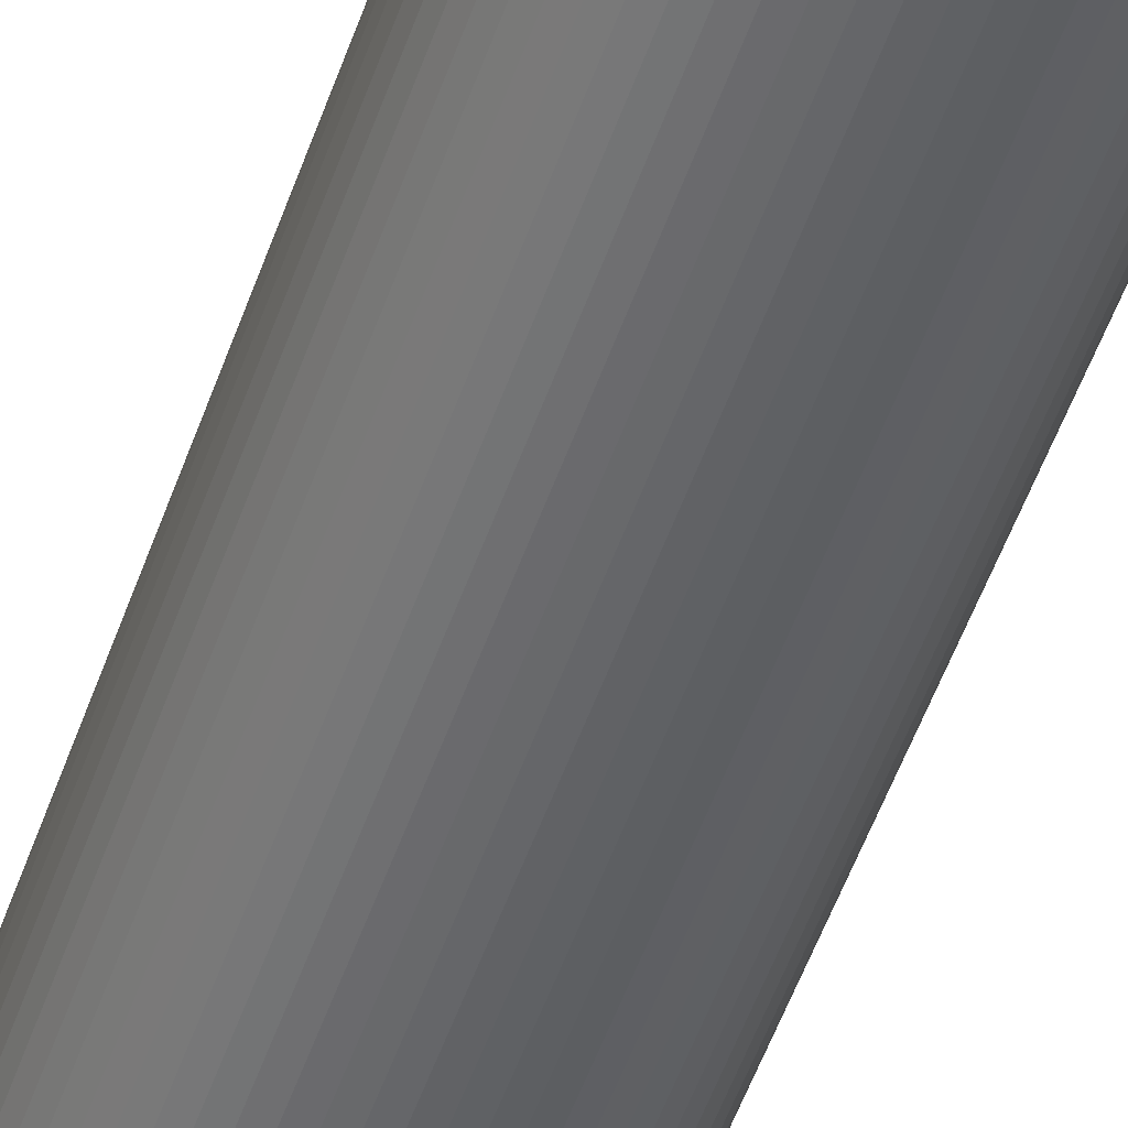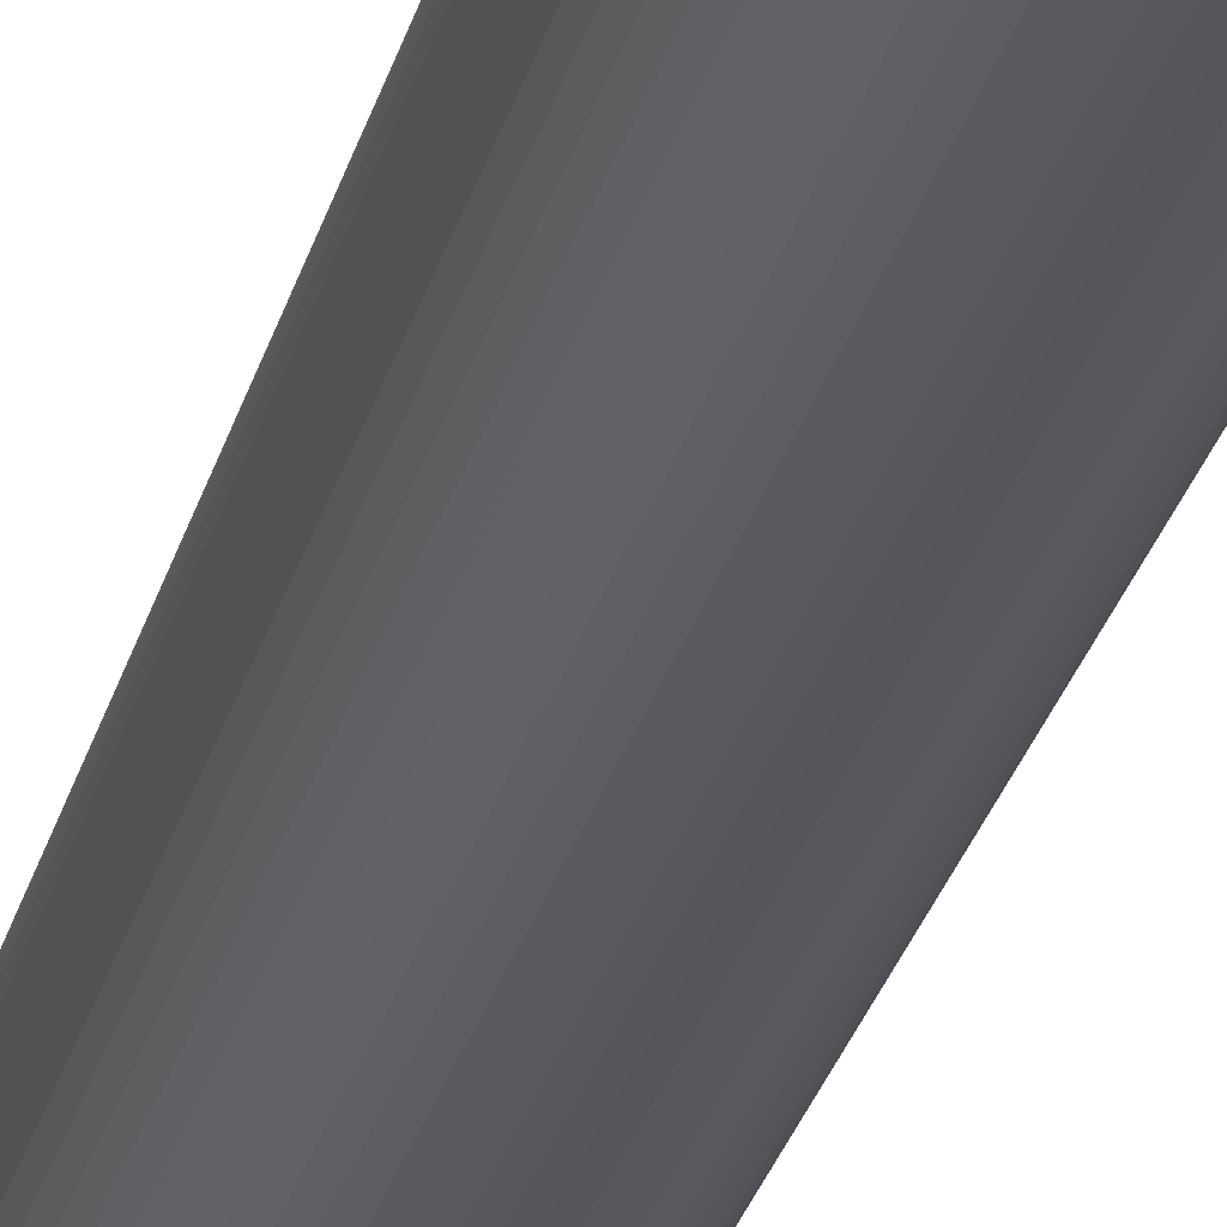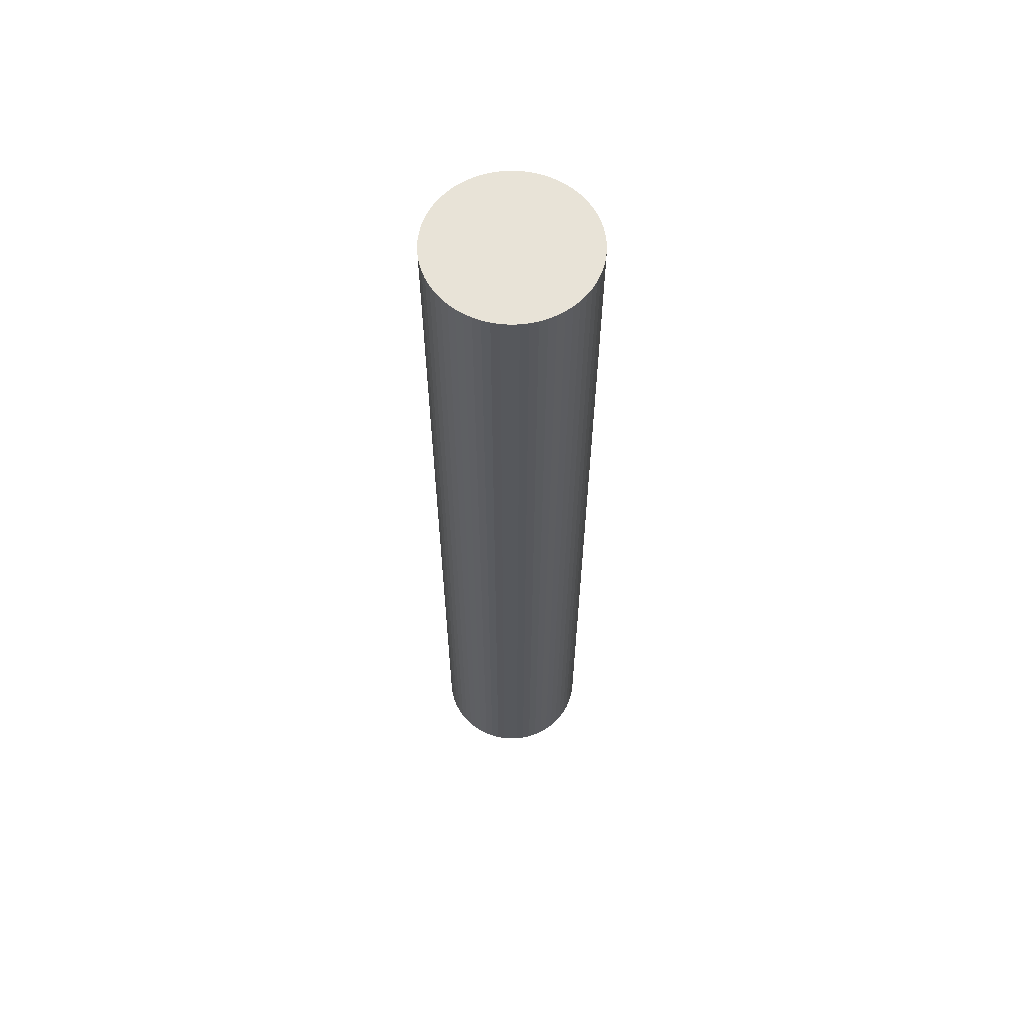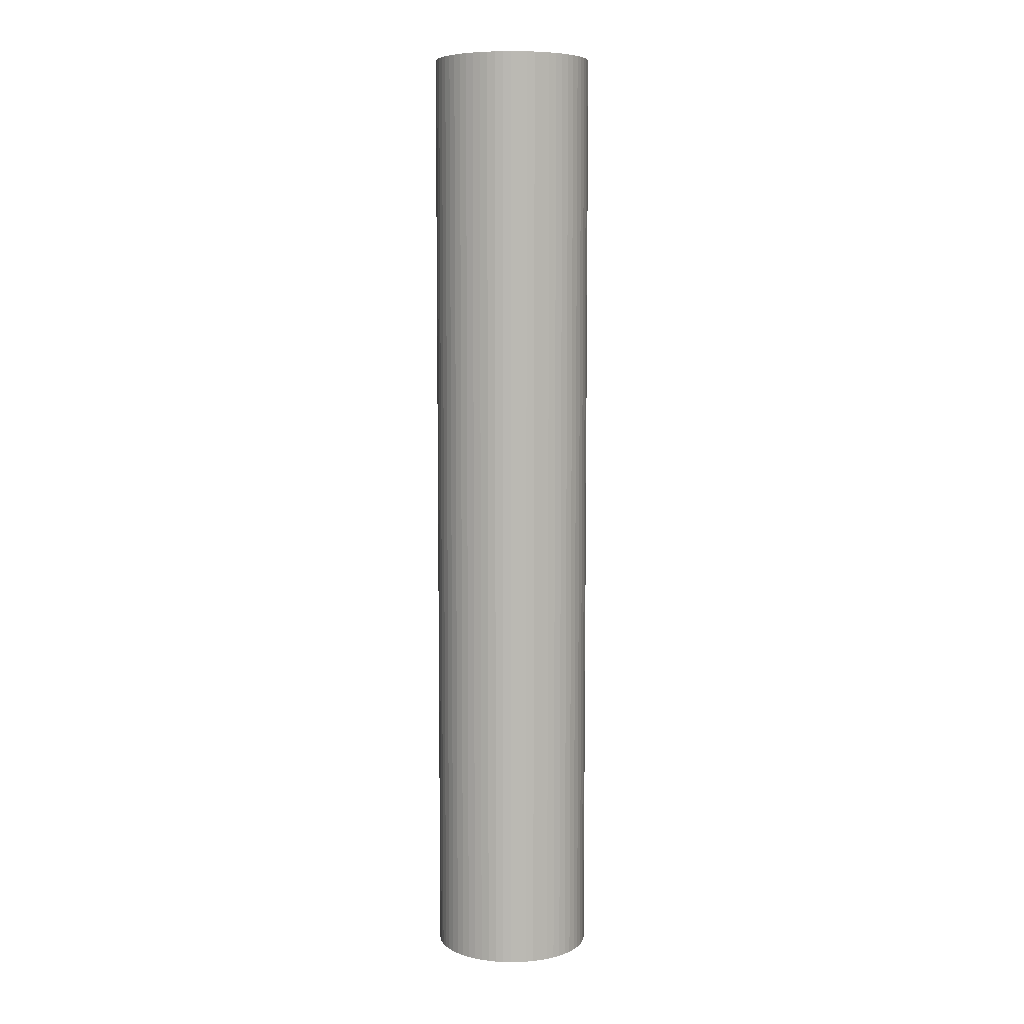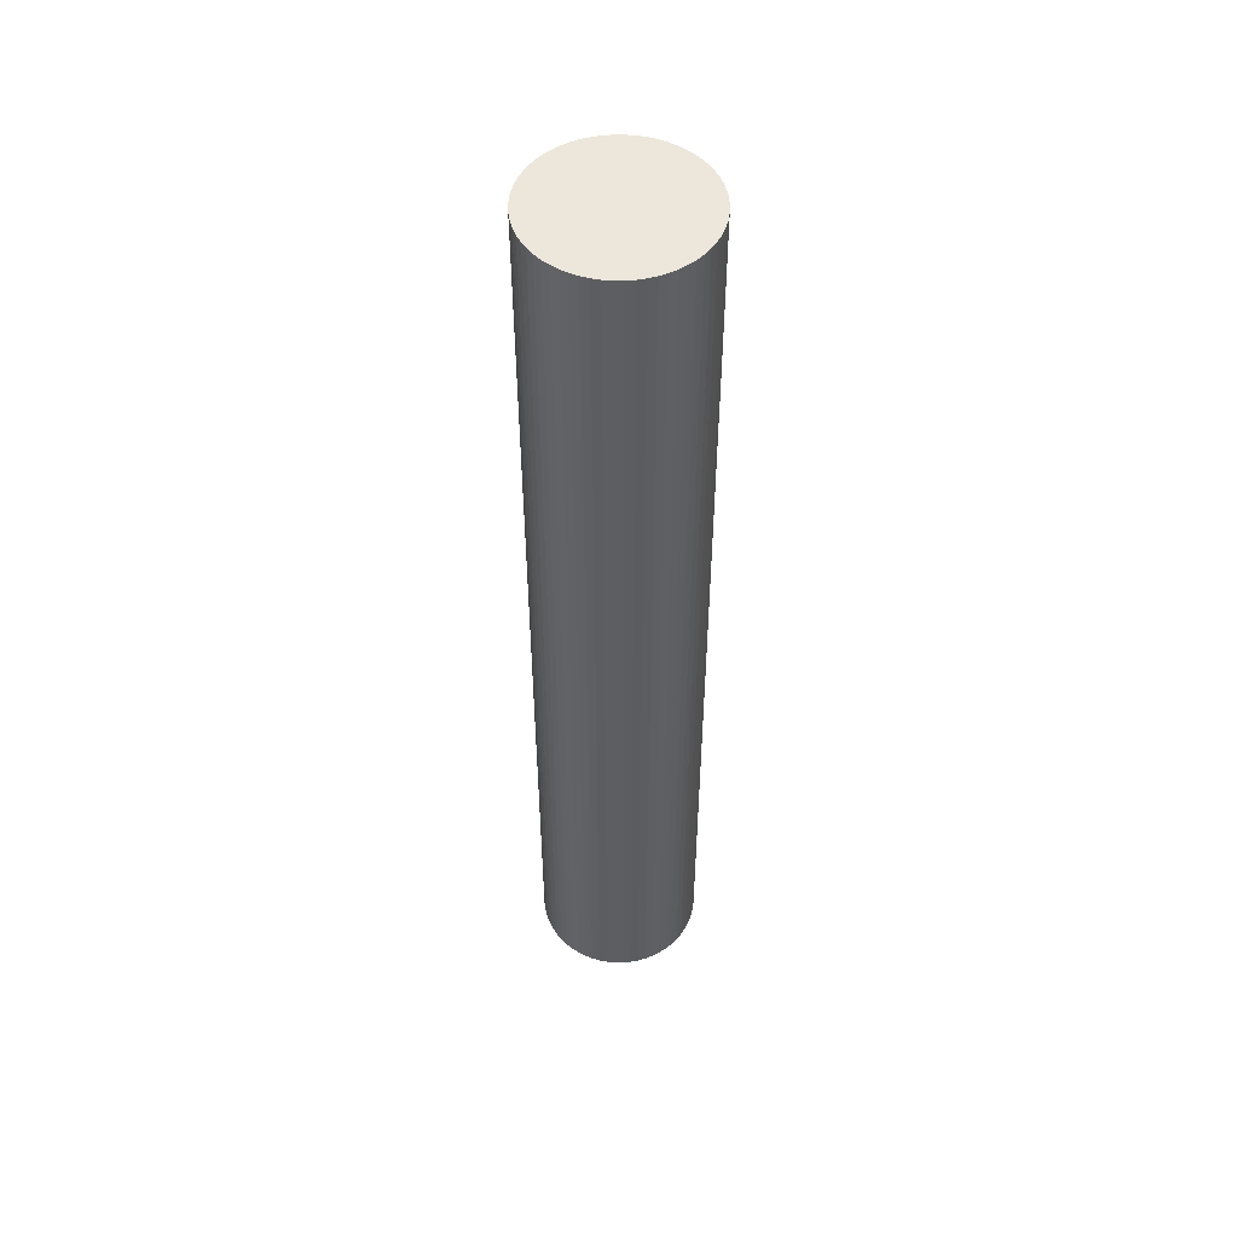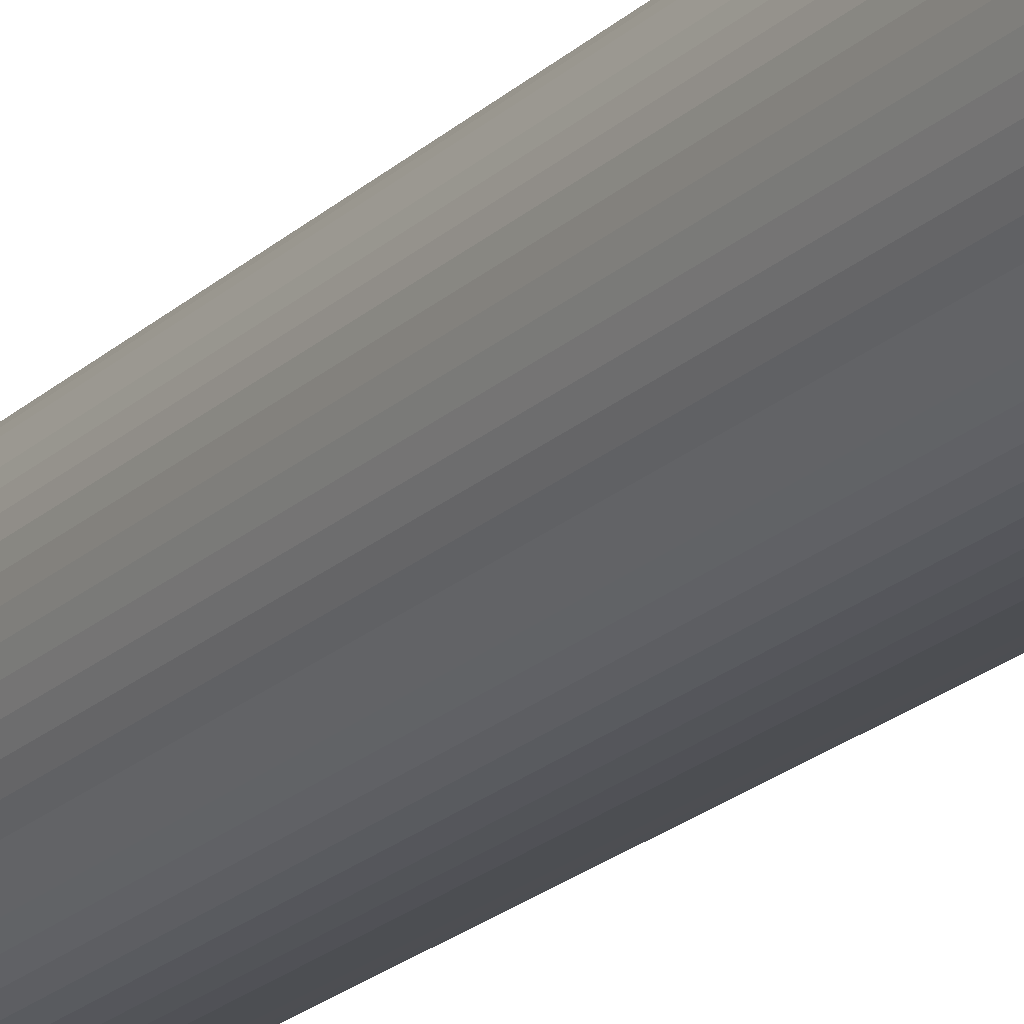
<metadata>
{"format":"obj","ext":"obj","renderer":"f3d","projection":"perspective","resolution":1024,"background":"white","views":[{"elev":-50.6,"azim":-18.5,"up":"+Z"},{"elev":-29.5,"azim":-14.5,"up":"+Z"},{"elev":61.9,"azim":131.9,"up":"+Y"},{"elev":7.2,"azim":-25.3,"up":"+Y"},{"elev":51.3,"azim":35.0,"up":"+Y"},{"elev":-20.3,"azim":-31.3,"up":"+Z"}]}
</metadata>
<code>
v  3.226 20.5 0.835
v  3.027 20.5 1.121
v  3.134 20.5 0.983
v  2.907 20.5 1.248
v  3.303 20.5 0.679
v  2.775 20.5 1.361
v  3.363 20.5 0.515
v  2.631 20.5 1.461
v  3.407 20.5 0.347
v  3.434 20.5 0.174
v  2.479 20.5 1.546
v  2.319 20.5 1.614
v  3.442 20.5 1.255e-15
v  2.152 20.5 1.666
v  3.434 20.5 -0.174
v  3.407 20.5 -0.347
v  1.982 20.5 1.702
v  1.808 20.5 1.719
v  3.363 20.5 -0.515
v  1.634 20.5 1.719
v  3.303 20.5 -0.679
v  1.46 20.5 1.702
v  3.226 20.5 -0.835
v  3.134 20.5 -0.983
v  1.289 20.5 1.666
v  3.027 20.5 -1.121
v  1.123 20.5 1.614
v  2.907 20.5 -1.248
v  0.963 20.5 1.545
v  0.81 20.5 1.461
v  2.775 20.5 -1.361
v  2.632 20.5 -1.461
v  0.667 20.5 1.361
v  2.479 20.5 -1.546
v  0.535 20.5 1.248
v  0.415 20.5 1.121
v  2.319 20.5 -1.614
v  2.152 20.5 -1.667
v  0.308 20.5 0.983
v  0.216 20.5 0.835
v  1.982 20.5 -1.702
v  1.808 20.5 -1.719
v  0.139 20.5 0.679
v  0.078 20.5 0.515
v  1.634 20.5 -1.719
v  1.46 20.5 -1.702
v  0.035 20.5 0.346
v  0.008 20.5 0.174
v  1.29 20.5 -1.667
v  1.123 20.5 -1.614
v  0 20.5 1.255e-15
v  0.008 20.5 -0.174
v  0.963 20.5 -1.546
v  0.035 20.5 -0.347
v  0.81 20.5 -1.461
v  0.079 20.5 -0.515
v  0.667 20.5 -1.361
v  0.139 20.5 -0.679
v  0.535 20.5 -1.248
v  0.216 20.5 -0.835
v  0.415 20.5 -1.121
v  0.308 20.5 -0.983
v  0.078 -3.153e-17 0.515
v  0.139 -4.158e-17 0.679
v  0.035 -2.119e-17 0.346
v  0.139 4.158e-17 -0.679
v  0.079 3.153e-17 -0.515
v  0.035 2.125e-17 -0.347
v  0.008 1.065e-17 -0.174
v  0 0 0
v  0.008 -1.065e-17 0.174
v  0.216 -5.113e-17 0.835
v  0.308 -6.019e-17 0.983
v  0.415 -6.864e-17 1.121
v  0.535 -7.642e-17 1.248
v  0.667 -8.334e-17 1.361
v  0.81 -8.946e-17 1.461
v  0.963 -9.46e-17 1.545
v  1.123 -9.883e-17 1.614
v  1.289 -1.02e-16 1.666
v  1.46 -1.042e-16 1.702
v  1.634 -1.053e-16 1.719
v  1.808 -1.053e-16 1.719
v  1.982 -1.042e-16 1.702
v  2.152 -1.02e-16 1.666
v  2.319 -9.883e-17 1.614
v  2.479 -9.467e-17 1.546
v  2.631 -8.946e-17 1.461
v  2.775 -8.334e-17 1.361
v  2.907 -7.642e-17 1.248
v  3.027 -6.864e-17 1.121
v  3.134 -6.019e-17 0.983
v  3.226 -5.113e-17 0.835
v  3.303 -4.158e-17 0.679
v  3.363 -3.153e-17 0.515
v  3.407 -2.125e-17 0.347
v  3.434 -1.065e-17 0.174
v  3.442 0 0
v  3.434 1.065e-17 -0.174
v  3.407 2.125e-17 -0.347
v  3.363 3.153e-17 -0.515
v  3.303 4.158e-17 -0.679
v  3.226 5.113e-17 -0.835
v  3.134 6.019e-17 -0.983
v  3.027 6.864e-17 -1.121
v  2.907 7.642e-17 -1.248
v  2.775 8.334e-17 -1.361
v  2.632 8.946e-17 -1.461
v  2.479 9.467e-17 -1.546
v  2.319 9.883e-17 -1.614
v  2.152 1.021e-16 -1.667
v  1.982 1.042e-16 -1.702
v  1.808 1.053e-16 -1.719
v  1.634 1.053e-16 -1.719
v  1.46 1.042e-16 -1.702
v  1.29 1.021e-16 -1.667
v  1.123 9.883e-17 -1.614
v  0.963 9.467e-17 -1.546
v  0.81 8.946e-17 -1.461
v  0.667 8.334e-17 -1.361
v  0.535 7.642e-17 -1.248
v  0.415 6.864e-17 -1.121
v  0.308 6.019e-17 -0.983
v  0.216 5.113e-17 -0.835
g defaultobject
f 1 2 3
f 2 1 4
f 4 1 5
f 4 5 6
f 6 5 7
f 6 7 8
f 8 7 9
f 8 9 10
f 8 10 11
f 11 10 12
f 12 10 13
f 12 13 14
f 14 13 15
f 14 15 16
f 14 16 17
f 17 16 18
f 18 16 19
f 18 19 20
f 20 19 21
f 20 21 22
f 22 21 23
f 22 23 24
f 22 24 25
f 25 24 26
f 25 26 27
f 27 26 28
f 27 28 29
f 29 28 30
f 30 28 31
f 30 31 32
f 30 32 33
f 33 32 34
f 33 34 35
f 35 34 36
f 36 34 37
f 36 37 38
f 36 38 39
f 39 38 40
f 40 38 41
f 40 41 42
f 40 42 43
f 43 42 44
f 44 42 45
f 44 45 46
f 44 46 47
f 47 46 48
f 48 46 49
f 48 49 50
f 48 50 51
f 51 50 52
f 52 50 53
f 52 53 54
f 54 53 55
f 54 55 56
f 56 55 57
f 56 57 58
f 58 57 59
f 58 59 60
f 60 59 61
f 60 61 62
f 63 43 44
f 43 63 64
f 65 44 47
f 44 65 63
f 66 56 58
f 56 66 67
f 67 54 56
f 54 67 68
f 68 52 54
f 52 68 69
f 69 51 52
f 51 69 70
f 70 48 51
f 48 70 71
f 71 47 48
f 47 71 65
f 64 40 43
f 40 64 72
f 72 39 40
f 39 72 73
f 73 36 39
f 36 73 74
f 74 35 36
f 35 74 75
f 75 33 35
f 33 75 76
f 76 30 33
f 30 76 77
f 77 29 30
f 29 77 78
f 78 27 29
f 27 78 79
f 79 25 27
f 25 79 80
f 80 22 25
f 22 80 81
f 81 20 22
f 20 81 82
f 82 18 20
f 18 82 83
f 83 17 18
f 17 83 84
f 84 14 17
f 14 84 85
f 85 12 14
f 12 85 86
f 86 11 12
f 11 86 87
f 87 8 11
f 8 87 88
f 88 6 8
f 6 88 89
f 89 4 6
f 4 89 90
f 90 2 4
f 2 90 91
f 91 3 2
f 3 91 92
f 92 1 3
f 1 92 93
f 93 5 1
f 5 93 94
f 94 7 5
f 7 94 95
f 95 9 7
f 9 95 96
f 96 10 9
f 10 96 97
f 97 13 10
f 13 97 98
f 98 15 13
f 15 98 99
f 99 16 15
f 16 99 100
f 100 19 16
f 19 100 101
f 101 21 19
f 21 101 102
f 102 23 21
f 23 102 103
f 103 24 23
f 24 103 104
f 104 26 24
f 26 104 105
f 105 28 26
f 28 105 106
f 106 31 28
f 31 106 107
f 107 32 31
f 32 107 108
f 108 34 32
f 34 108 109
f 109 37 34
f 37 109 110
f 110 38 37
f 38 110 111
f 111 41 38
f 41 111 112
f 112 42 41
f 42 112 113
f 113 45 42
f 45 113 114
f 114 46 45
f 46 114 115
f 115 49 46
f 49 115 116
f 116 50 49
f 50 116 117
f 117 53 50
f 53 117 118
f 118 55 53
f 55 118 119
f 119 57 55
f 57 119 120
f 120 59 57
f 59 120 121
f 121 61 59
f 61 121 122
f 122 62 61
f 62 122 123
f 123 60 62
f 60 123 124
f 124 58 60
f 58 124 66
f 65 64 63
f 64 65 72
f 72 65 71
f 72 71 70
f 72 70 73
f 73 70 74
f 74 70 69
f 74 69 68
f 74 68 75
f 75 68 76
f 76 68 67
f 76 67 77
f 77 67 66
f 77 66 78
f 78 66 124
f 78 124 123
f 78 123 79
f 79 123 122
f 79 122 80
f 80 122 81
f 81 122 121
f 81 121 82
f 82 121 120
f 82 120 119
f 82 119 83
f 83 119 118
f 83 118 84
f 84 118 117
f 84 117 85
f 85 117 116
f 85 116 86
f 86 116 87
f 87 116 115
f 87 115 114
f 87 114 88
f 88 114 89
f 89 114 113
f 89 113 112
f 89 112 90
f 90 112 91
f 91 112 111
f 91 111 110
f 91 110 92
f 92 110 109
f 92 109 93
f 93 109 108
f 93 108 94
f 94 108 95
f 95 108 107
f 95 107 96
f 96 107 106
f 96 106 97
f 97 106 105
f 97 105 104
f 97 104 98
f 98 104 99
f 99 104 103
f 99 103 102
f 99 102 100
f 100 102 101

</code>
